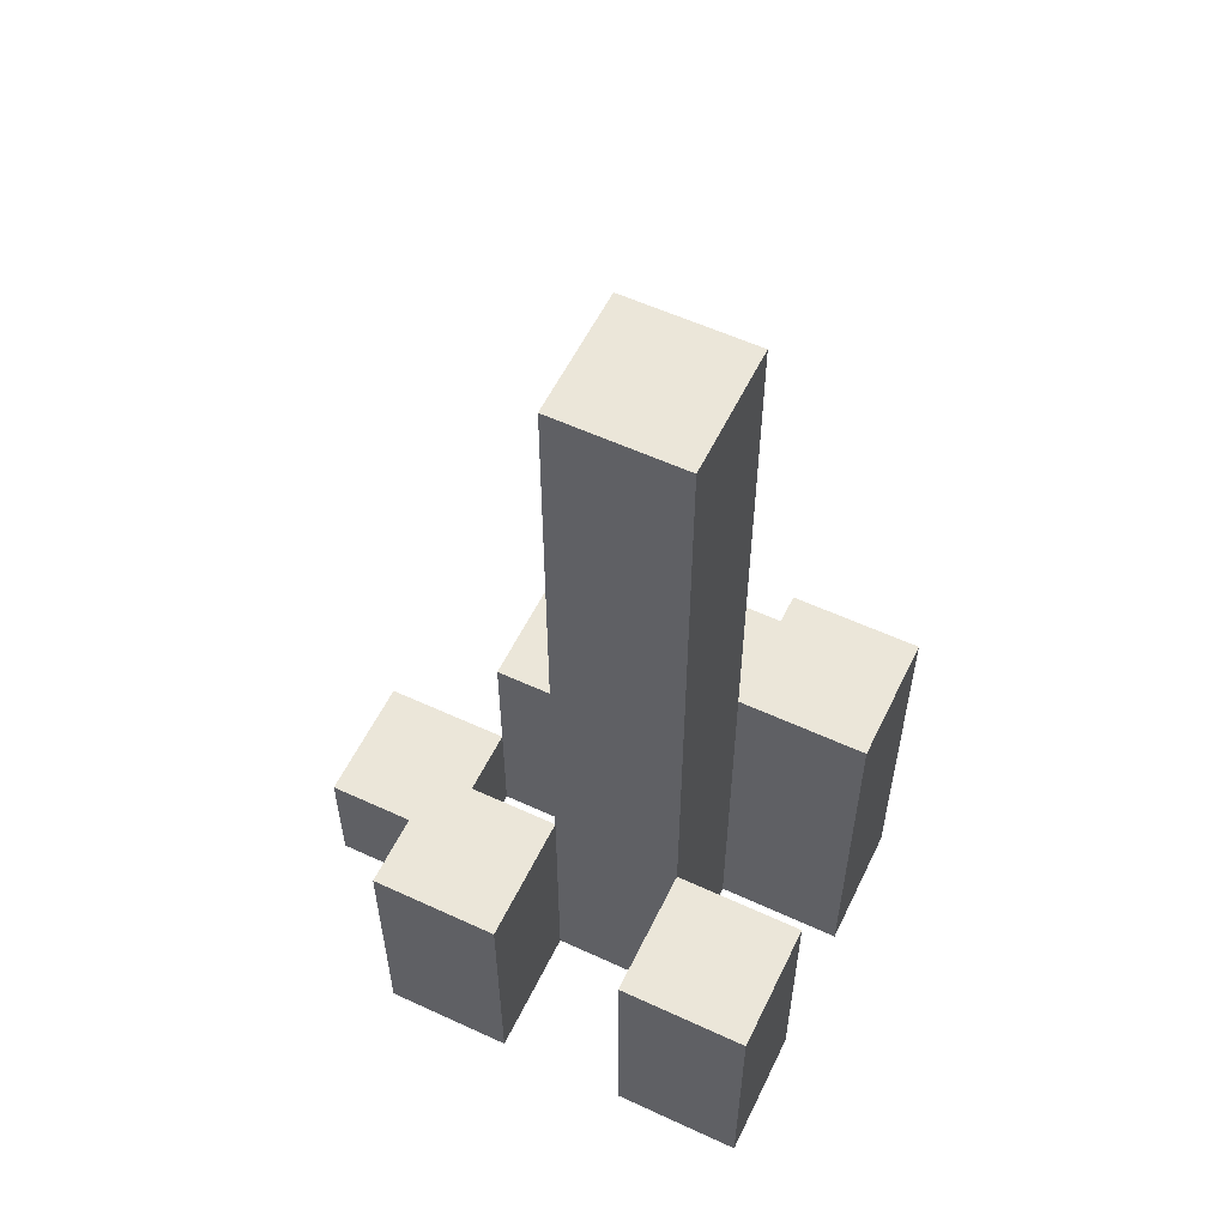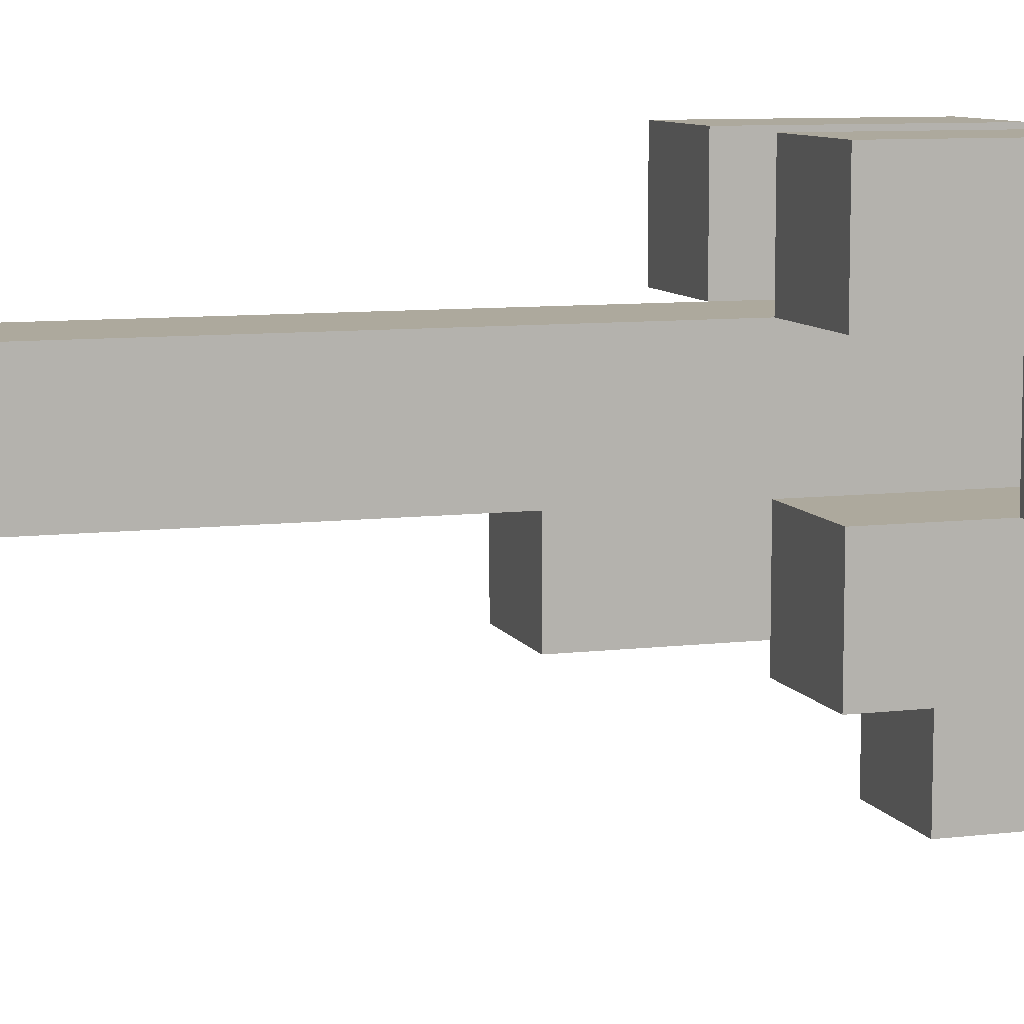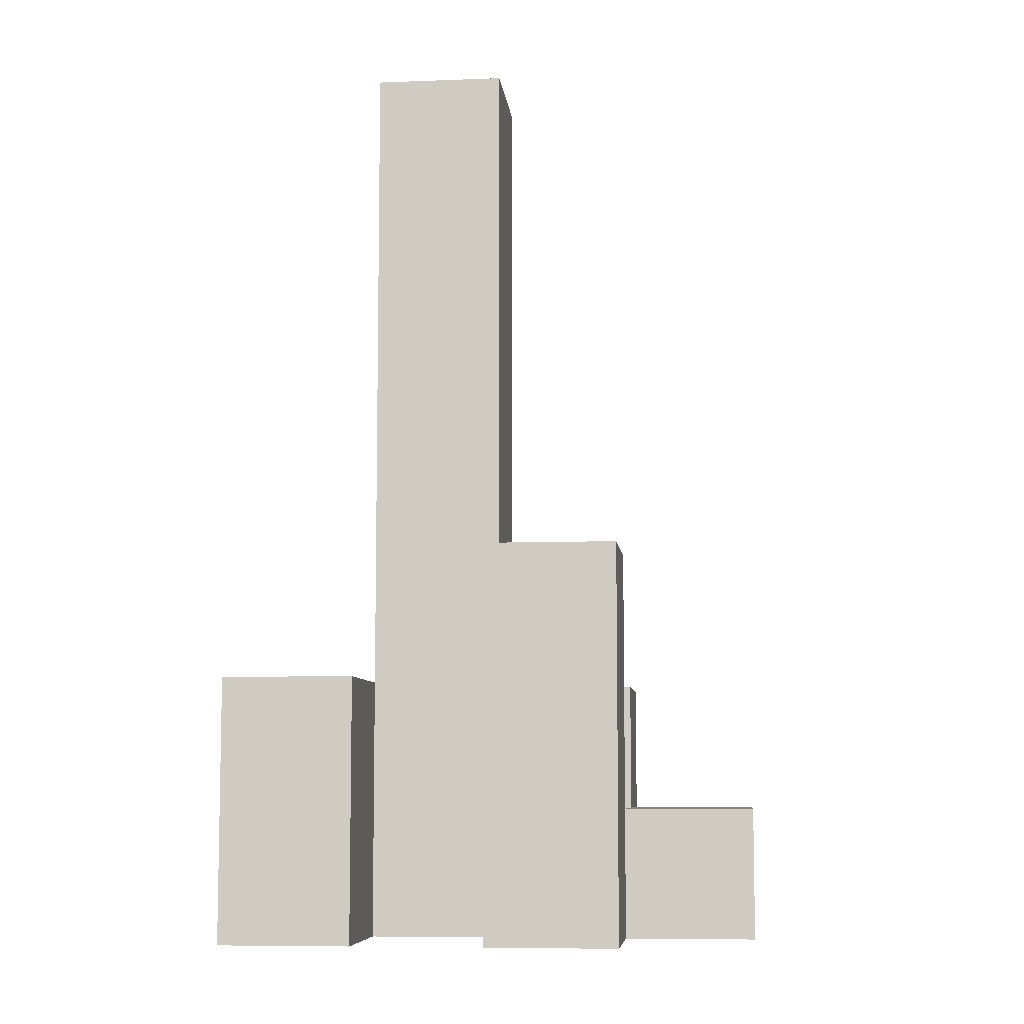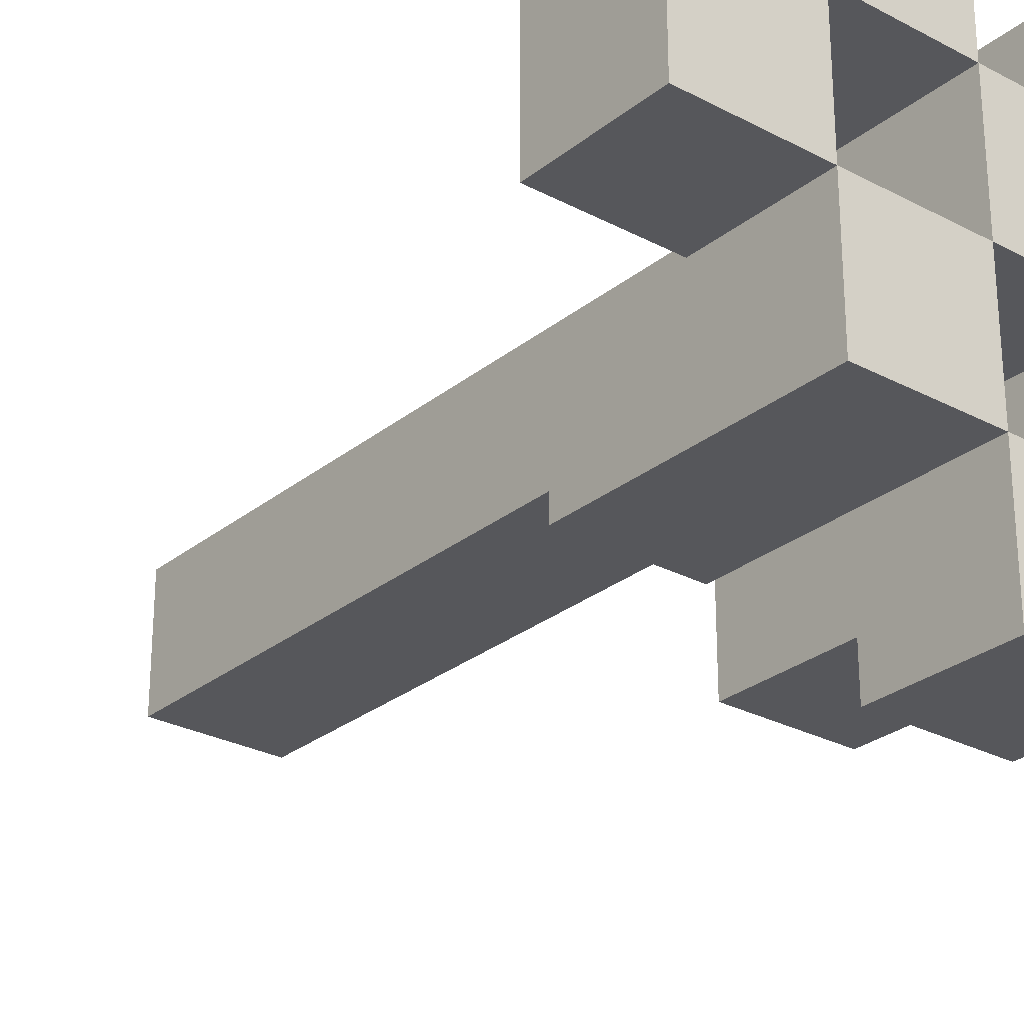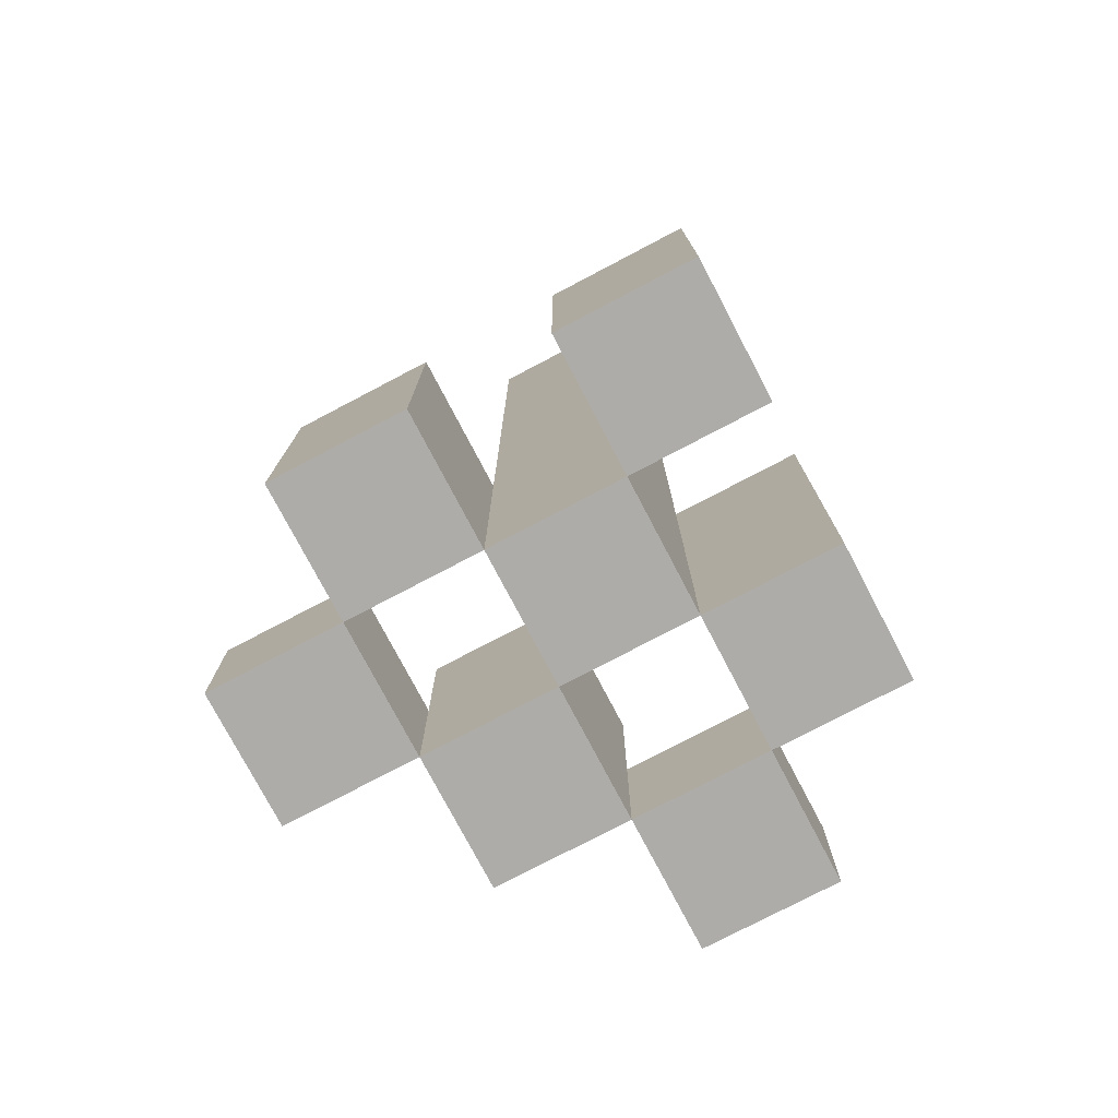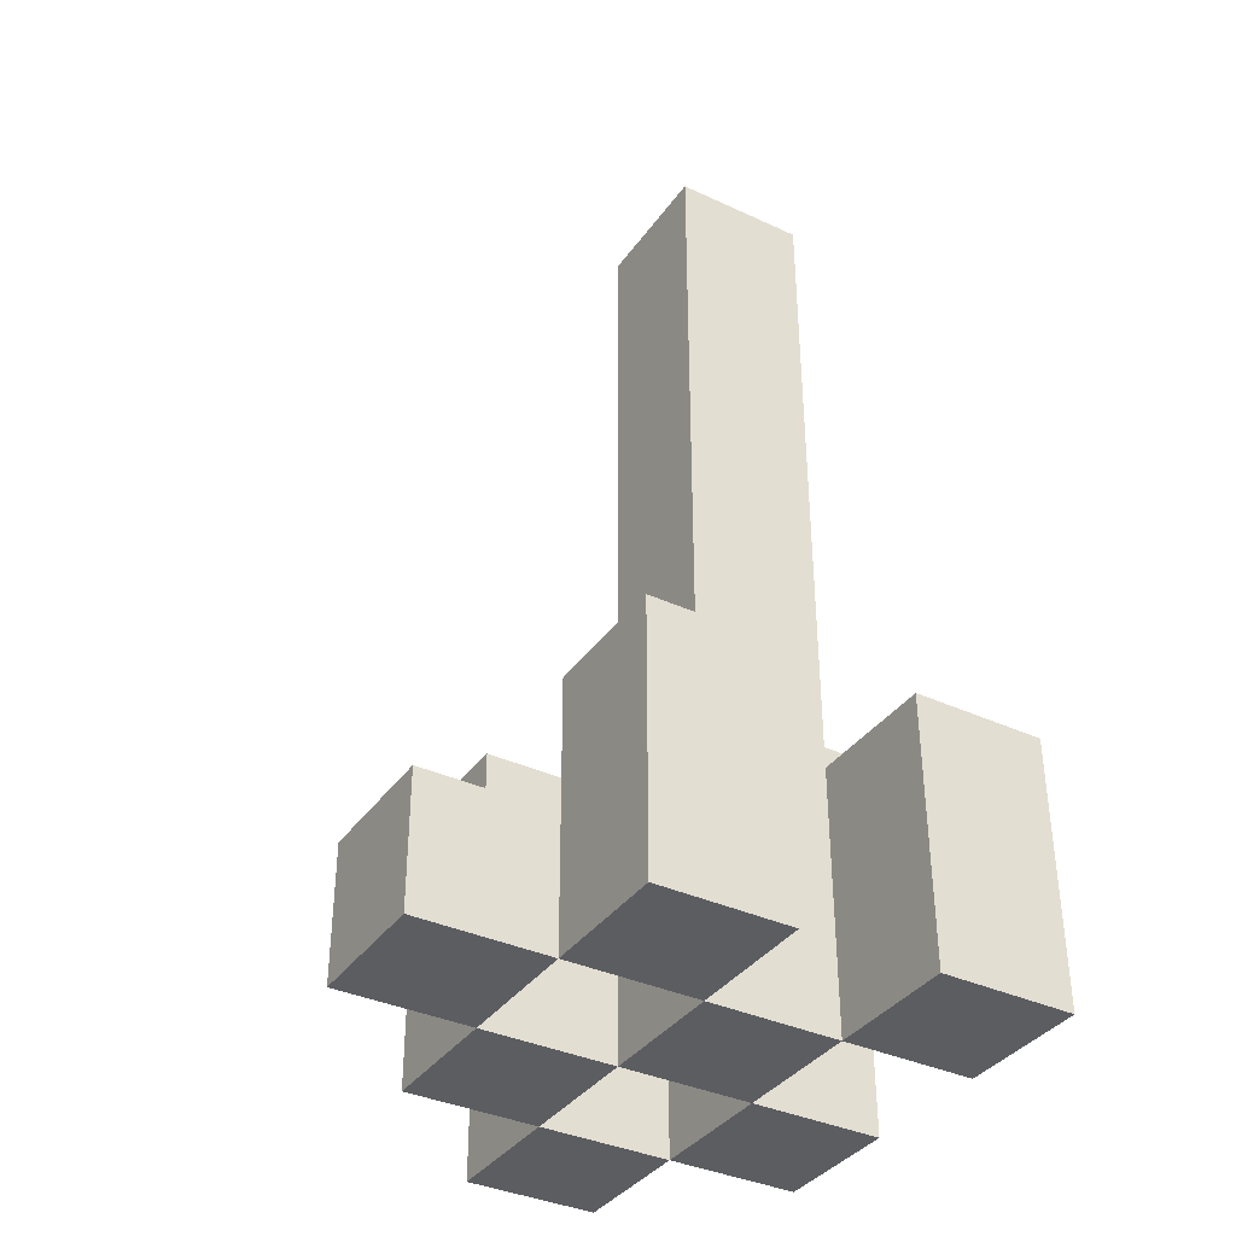
<metadata>
{"format":"obj","ext":"obj","renderer":"f3d","projection":"perspective","resolution":1024,"background":"white","views":[{"elev":57.0,"azim":25.7,"up":"+Y"},{"elev":8.9,"azim":-107.8,"up":"+Z"},{"elev":-7.6,"azim":96.1,"up":"+Y"},{"elev":-27.4,"azim":-39.3,"up":"+Z"},{"elev":-76.7,"azim":27.7,"up":"+Y"},{"elev":-37.0,"azim":-30.9,"up":"+Y"}]}
</metadata>
<code>
o
v -20.2 0.9 22.5
v -20.2 0.9 22.4
v -20.2 1 22.5
v -20.2 1 22.4
v -20.1 0.9 22.6
v -20.1 0.9 22.5
v -20.1 0.9 22.4
v -20.1 0.9 22.3
v -20.1 1 22.5
v -20.1 1 22.4
v -20.1 1.1 22.6
v -20.1 1.1 22.5
v -20.1 1.1 22.4
v -20.1 1.1 22.3
v -20 0.9 22.5
v -20 0.9 22.4
v -20 0.9 22.3
v -20 0.9 22.2
v -20 1 22.3
v -20 1 22.2
v -20 1.1 22.5
v -20 1.1 22.4
v -20 1.6 22.5
v -20 1.6 22.4
v -19.9 0.9 22.6
v -19.9 0.9 22.5
v -19.9 0.9 22.4
v -19.9 0.9 22.3
v -19.9 1 22.3
v -19.9 1.1 22.6
v -19.9 1.1 22.5
v -19.9 1.2 22.4
v -19.9 1.2 22.3
v -20.1 0.9 22.5
v -20.1 0.9 22.4
v -20.1 1 22.5
v -20.1 1 22.4
v -20 0.9 22.6
v -20 0.9 22.5
v -20 0.9 22.4
v -20 0.9 22.3
v -20 1 22.3
v -20 1.1 22.6
v -20 1.1 22.5
v -20 1.1 22.4
v -20 1.1 22.3
v -19.9 0.9 22.5
v -19.9 0.9 22.4
v -19.9 0.9 22.3
v -19.9 0.9 22.2
v -19.9 1 22.3
v -19.9 1 22.2
v -19.9 1.1 22.5
v -19.9 1.2 22.4
v -19.9 1.6 22.5
v -19.9 1.6 22.4
v -19.8 0.9 22.6
v -19.8 0.9 22.5
v -19.8 0.9 22.4
v -19.8 0.9 22.3
v -19.8 1.1 22.6
v -19.8 1.1 22.5
v -19.8 1.2 22.4
v -19.8 1.2 22.3
v -20.1 0.9 22.6
v -20.1 1.1 22.6
v -20 0.9 22.6
v -20 1.1 22.6
v -19.9 0.9 22.6
v -19.9 1.1 22.6
v -19.8 0.9 22.6
v -19.8 1.1 22.6
v -20.2 0.9 22.5
v -20.2 1 22.5
v -20.1 0.9 22.5
v -20.1 1 22.5
v -20 0.9 22.5
v -20 1.1 22.5
v -20 1.6 22.5
v -19.9 0.9 22.5
v -19.9 1.1 22.5
v -19.9 1.6 22.5
v -20.1 0.9 22.4
v -20.1 1 22.4
v -20.1 1.1 22.4
v -20 0.9 22.4
v -20 1.1 22.4
v -19.9 0.9 22.4
v -19.9 1.2 22.4
v -19.8 0.9 22.4
v -19.8 1.2 22.4
v -20 0.9 22.3
v -20 1 22.3
v -19.9 0.9 22.3
v -19.9 1 22.3
v -20.1 0.9 22.5
v -20.1 1 22.5
v -20.1 1.1 22.5
v -20 0.9 22.5
v -20 1.1 22.5
v -19.9 0.9 22.5
v -19.9 1.1 22.5
v -19.8 0.9 22.5
v -19.8 1.1 22.5
v -20.2 0.9 22.4
v -20.2 1 22.4
v -20.1 0.9 22.4
v -20.1 1 22.4
v -20 0.9 22.4
v -20 1.1 22.4
v -20 1.6 22.4
v -19.9 0.9 22.4
v -19.9 1.2 22.4
v -19.9 1.6 22.4
v -20.1 0.9 22.3
v -20.1 1.1 22.3
v -20 0.9 22.3
v -20 1 22.3
v -20 1.1 22.3
v -19.9 0.9 22.3
v -19.9 1 22.3
v -19.9 1.2 22.3
v -19.8 0.9 22.3
v -19.8 1.2 22.3
v -20 0.9 22.2
v -20 1 22.2
v -19.9 0.9 22.2
v -19.9 1 22.2
v -20.1 0.9 22.6
v -20 0.9 22.6
v -19.9 0.9 22.6
v -19.8 0.9 22.6
v -20.2 0.9 22.5
v -20.1 0.9 22.5
v -20 0.9 22.5
v -19.9 0.9 22.5
v -19.8 0.9 22.5
v -20.2 0.9 22.4
v -20.1 0.9 22.4
v -20 0.9 22.4
v -19.9 0.9 22.4
v -19.8 0.9 22.4
v -20.1 0.9 22.3
v -20 0.9 22.3
v -19.9 0.9 22.3
v -19.8 0.9 22.3
v -20 0.9 22.2
v -19.9 0.9 22.2
v -20.2 1 22.5
v -20.1 1 22.5
v -20.2 1 22.4
v -20.1 1 22.4
v -20 1 22.3
v -19.9 1 22.3
v -20 1 22.2
v -19.9 1 22.2
v -20.1 1.1 22.6
v -20 1.1 22.6
v -19.9 1.1 22.6
v -19.8 1.1 22.6
v -20.1 1.1 22.5
v -20 1.1 22.5
v -19.9 1.1 22.5
v -19.8 1.1 22.5
v -20.1 1.1 22.4
v -20 1.1 22.4
v -20.1 1.1 22.3
v -20 1.1 22.3
v -19.9 1.2 22.4
v -19.8 1.2 22.4
v -19.9 1.2 22.3
v -19.8 1.2 22.3
v -20 1.6 22.5
v -19.9 1.6 22.5
v -20 1.6 22.4
v -19.9 1.6 22.4
f 3 2 1
f 4 2 3
f 9 6 5
f 10 8 7
f 11 9 5
f 12 9 11
f 13 8 10
f 14 8 13
f 19 18 17
f 20 18 19
f 21 16 15
f 22 16 21
f 23 22 21
f 24 22 23
f 29 28 27
f 30 26 25
f 31 26 30
f 32 29 27
f 33 29 32
f 34 35 36
f 36 35 37
f 40 41 42
f 38 39 43
f 43 39 44
f 40 42 45
f 45 42 46
f 49 50 51
f 51 50 52
f 47 48 53
f 53 48 54
f 53 54 55
f 55 54 56
f 57 58 61
f 61 58 62
f 59 60 63
f 63 60 64
f 67 66 65
f 68 66 67
f 71 70 69
f 72 70 71
f 75 74 73
f 76 74 75
f 80 78 77
f 80 79 78
f 81 79 80
f 82 79 81
f 86 84 83
f 86 85 84
f 87 85 86
f 90 89 88
f 91 89 90
f 94 93 92
f 95 93 94
f 96 97 99
f 97 98 99
f 99 98 100
f 101 102 103
f 103 102 104
f 105 106 107
f 107 106 108
f 109 110 112
f 110 111 112
f 112 111 113
f 113 111 114
f 115 116 117
f 117 116 118
f 118 116 119
f 120 121 123
f 121 122 123
f 123 122 124
f 125 126 127
f 127 126 128
f 134 130 129
f 135 130 134
f 136 132 131
f 137 132 136
f 138 134 133
f 139 134 138
f 140 136 135
f 141 136 140
f 143 140 139
f 144 140 143
f 145 142 141
f 146 142 145
f 147 145 144
f 148 145 147
f 149 150 151
f 151 150 152
f 153 154 155
f 155 154 156
f 157 158 161
f 161 158 162
f 159 160 163
f 163 160 164
f 165 166 167
f 167 166 168
f 169 170 171
f 171 170 172
f 173 174 175
f 175 174 176

</code>
